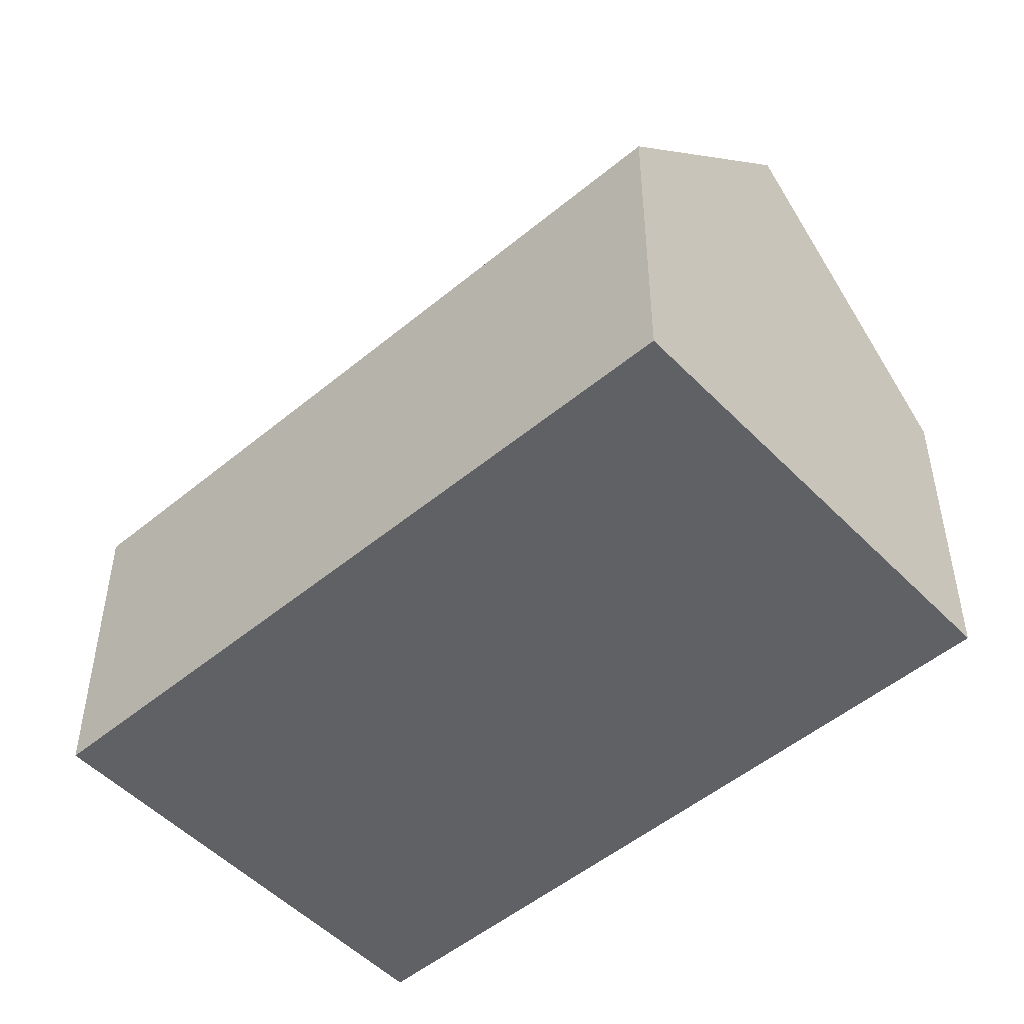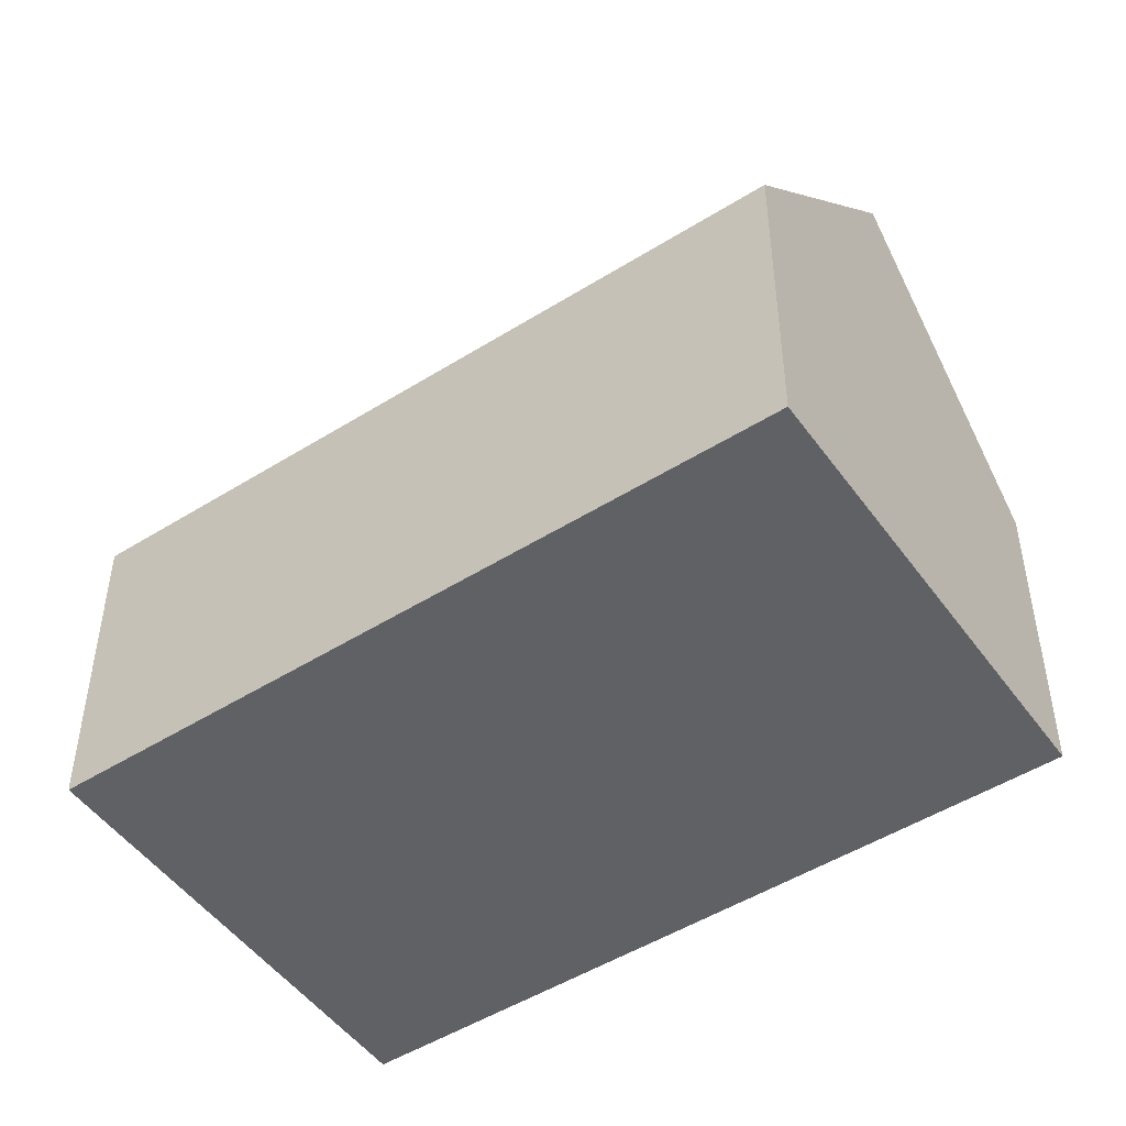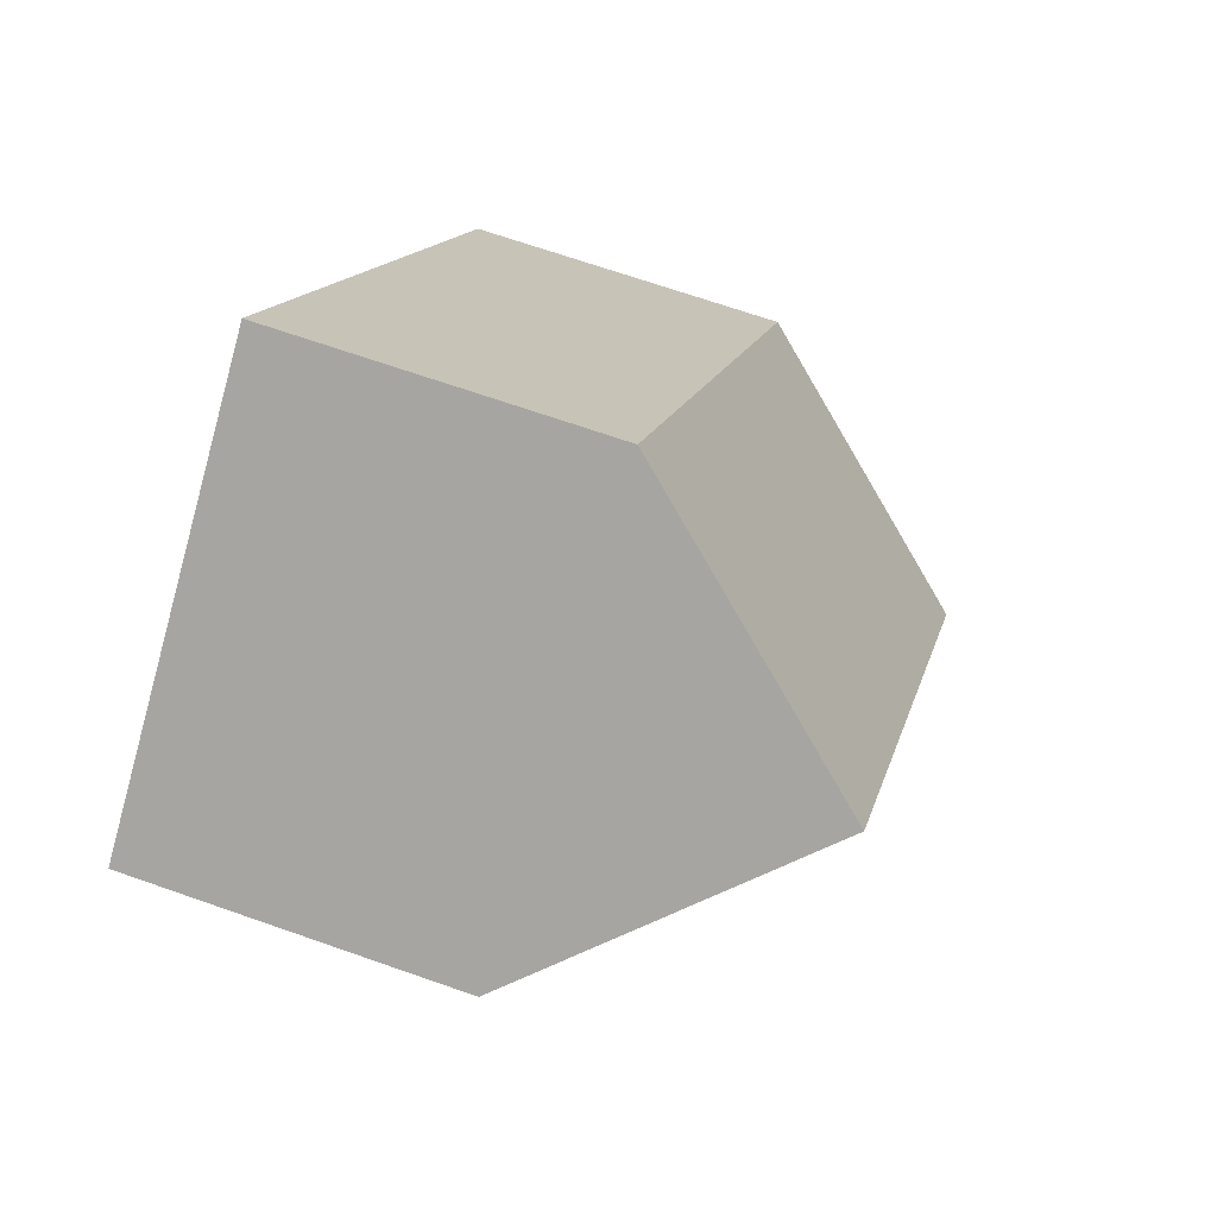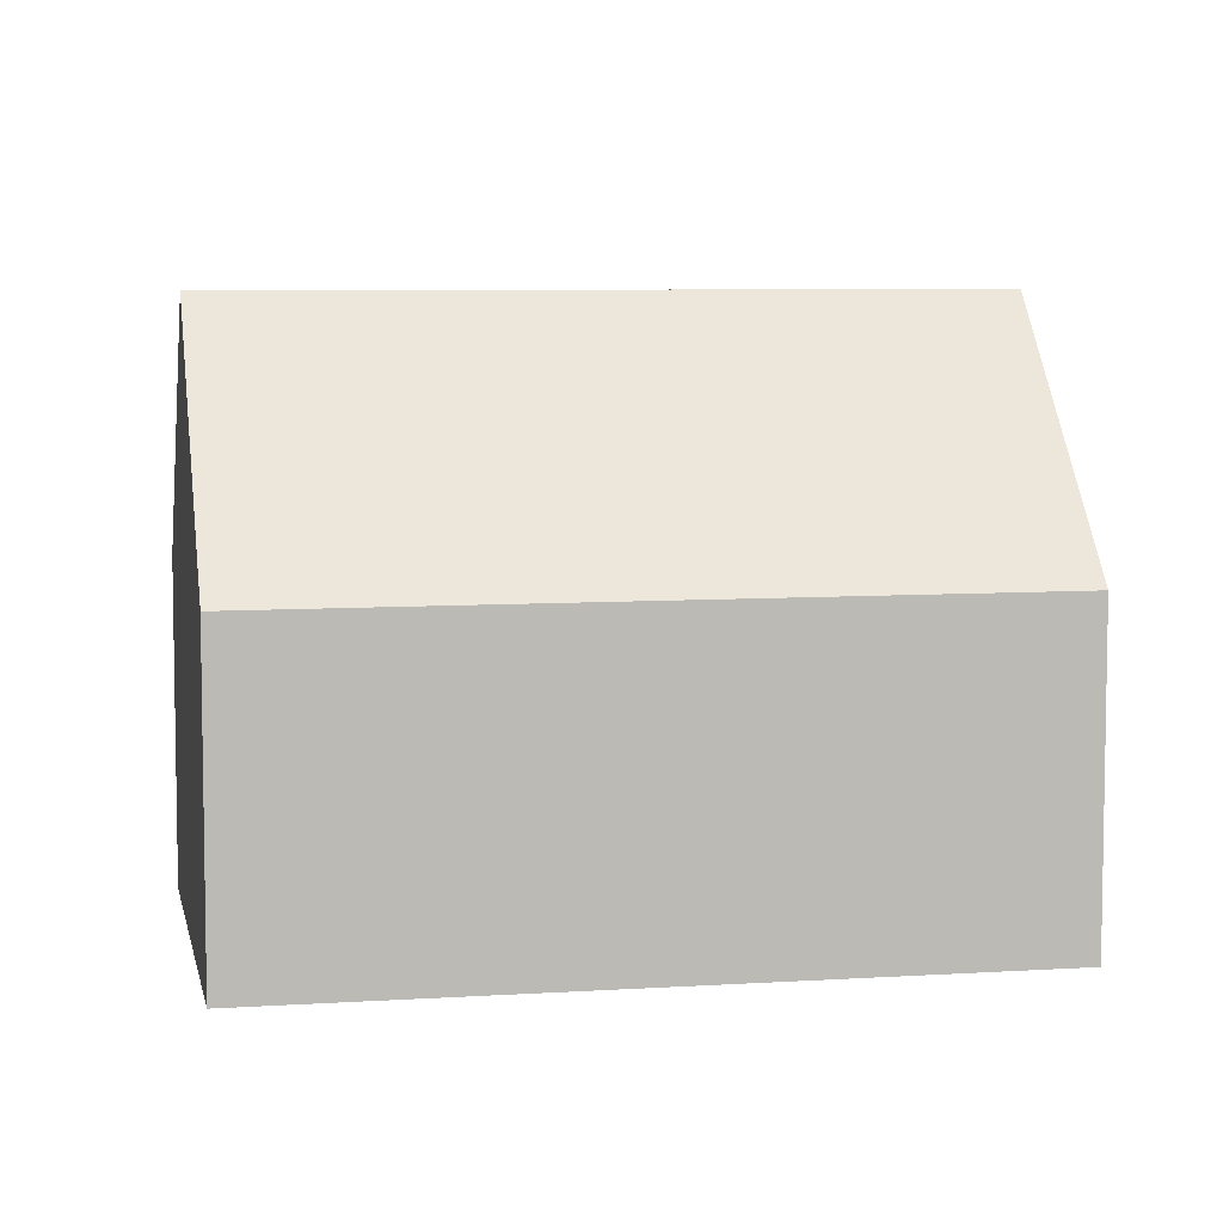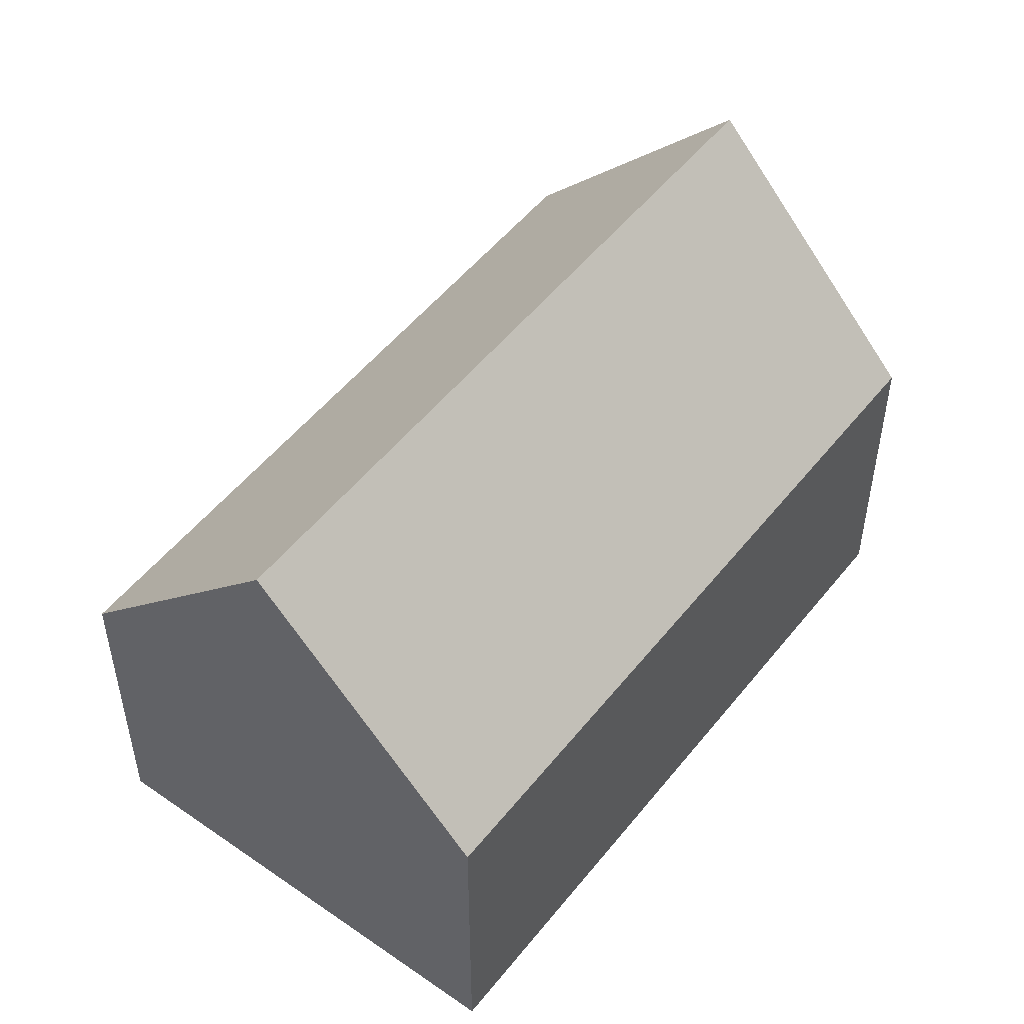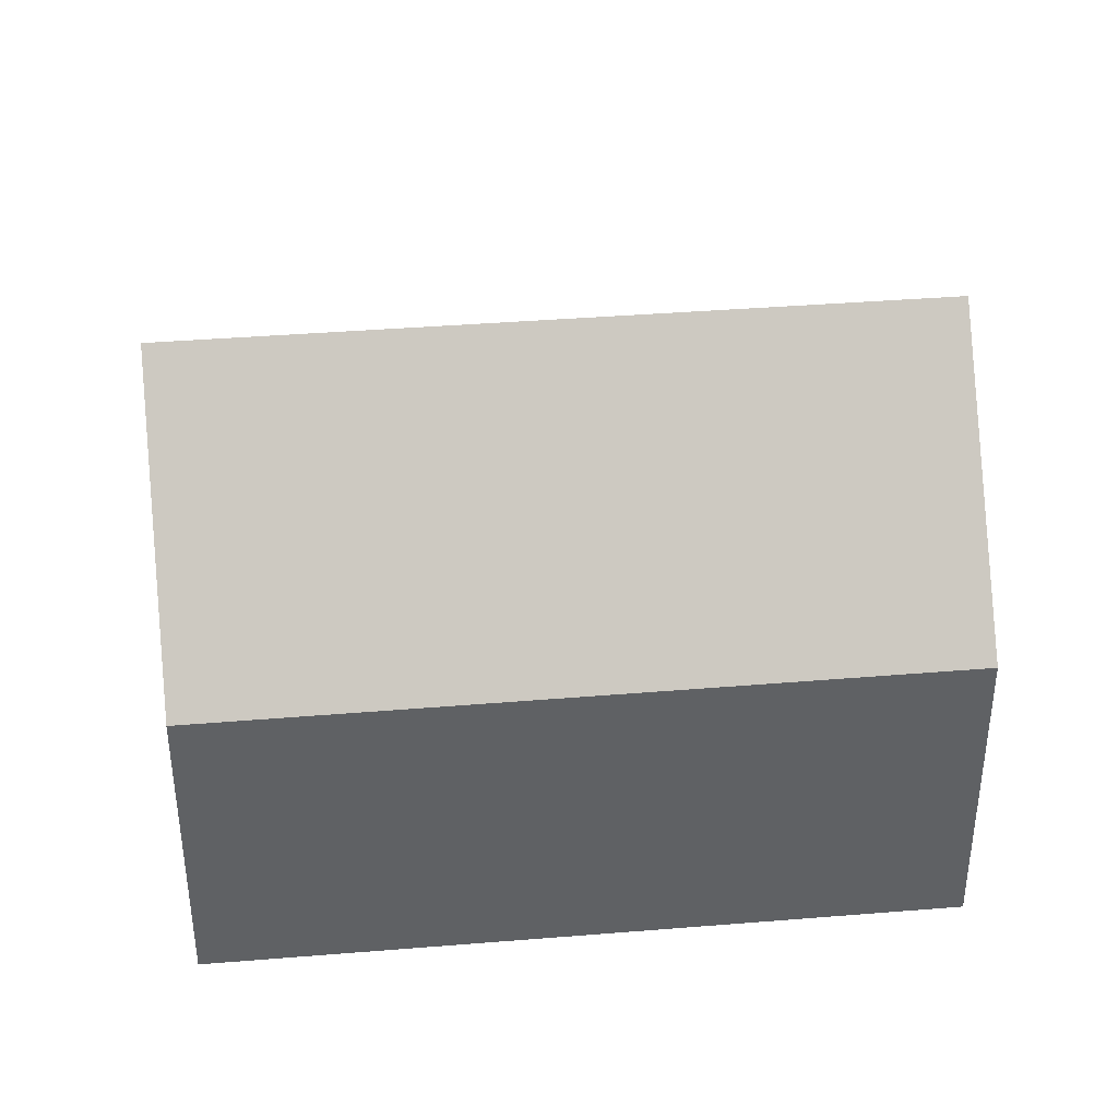
<metadata>
{"format":"obj","ext":"obj","renderer":"f3d","projection":"perspective","resolution":1024,"background":"white","views":[{"elev":-50.4,"azim":168.6,"up":"+Y"},{"elev":-49.3,"azim":-19.0,"up":"+Y"},{"elev":68.2,"azim":109.4,"up":"+Z"},{"elev":6.6,"azim":115.5,"up":"+Y"},{"elev":52.1,"azim":-106.4,"up":"+Y"},{"elev":40.4,"azim":120.6,"up":"+Y"}]}
</metadata>
<code>
v  4.21 12.79 -3.131
v  18.39 7.176 7.338
v  8.408 7.206 -6.253
v  14.18 12.79 10.48
v  9.977 7.189 13.62
v  0.319 7.613 -0.237
v  0 7.189 4.402e-16
v  10.31 7.633 13.38
v  8.408 3.829e-16 -6.253
v  4.21 1.917e-16 -3.131
v  0.319 1.451e-17 -0.237
v  0 0 0
v  9.977 -8.342e-16 13.62
v  10.31 -8.19e-16 13.38
v  14.18 -6.42e-16 10.48
v  18.39 -4.493e-16 7.338
g defaultobject
f 1 2 3
f 2 1 4
f 5 6 7
f 6 5 1
f 1 5 8
f 1 8 4
f 9 1 3
f 1 9 6
f 6 9 10
f 6 10 7
f 7 10 11
f 7 11 12
f 12 5 7
f 5 12 13
f 8 2 4
f 2 8 5
f 2 5 13
f 2 13 14
f 2 14 15
f 2 15 16
f 2 9 3
f 9 2 16
f 11 13 12
f 13 11 10
f 13 10 9
f 13 9 14
f 14 9 15
f 15 9 16

</code>
